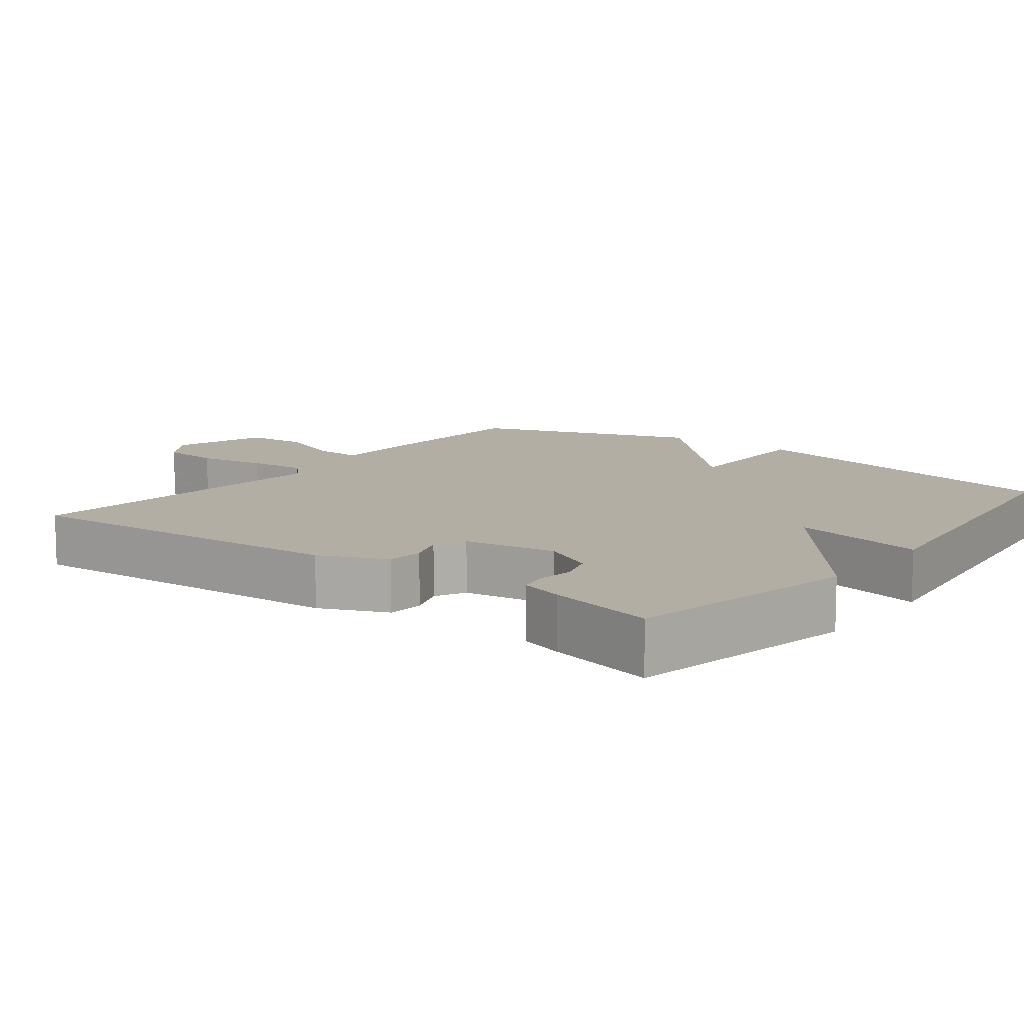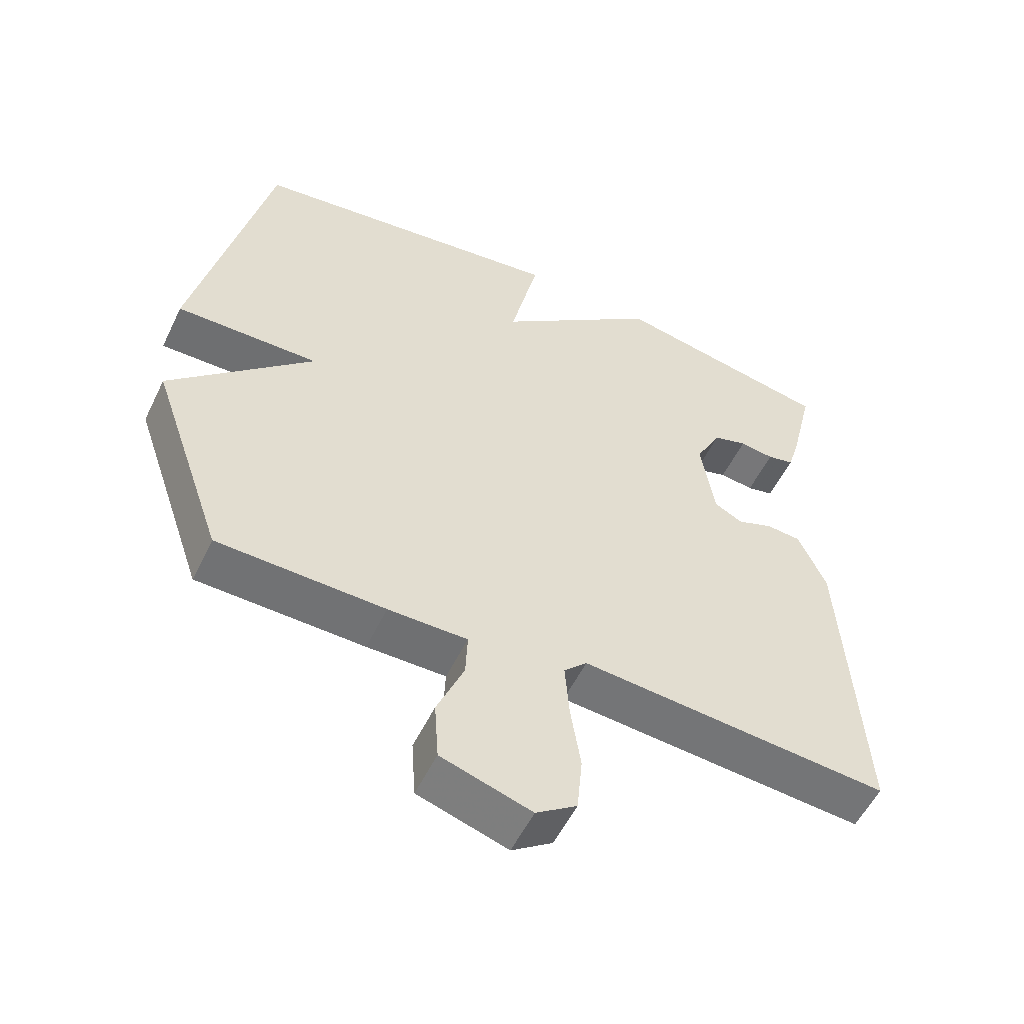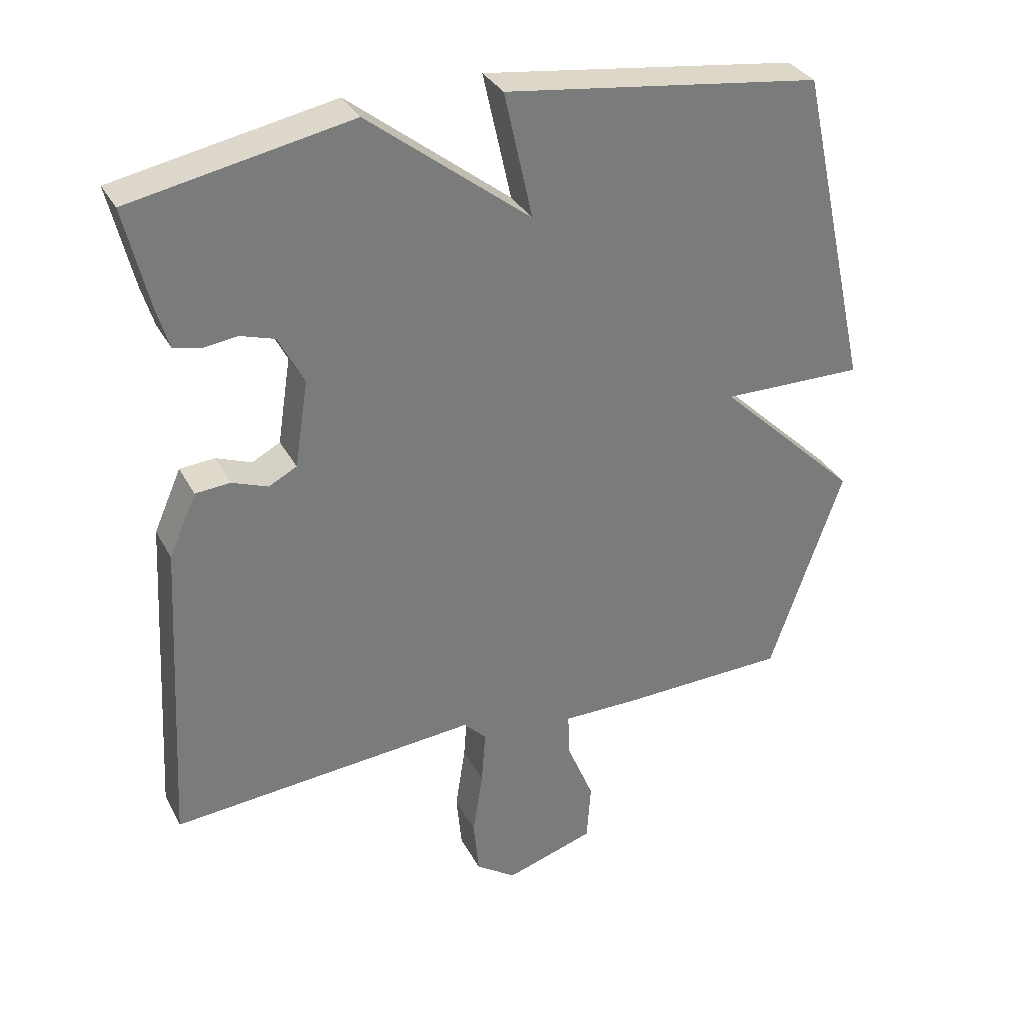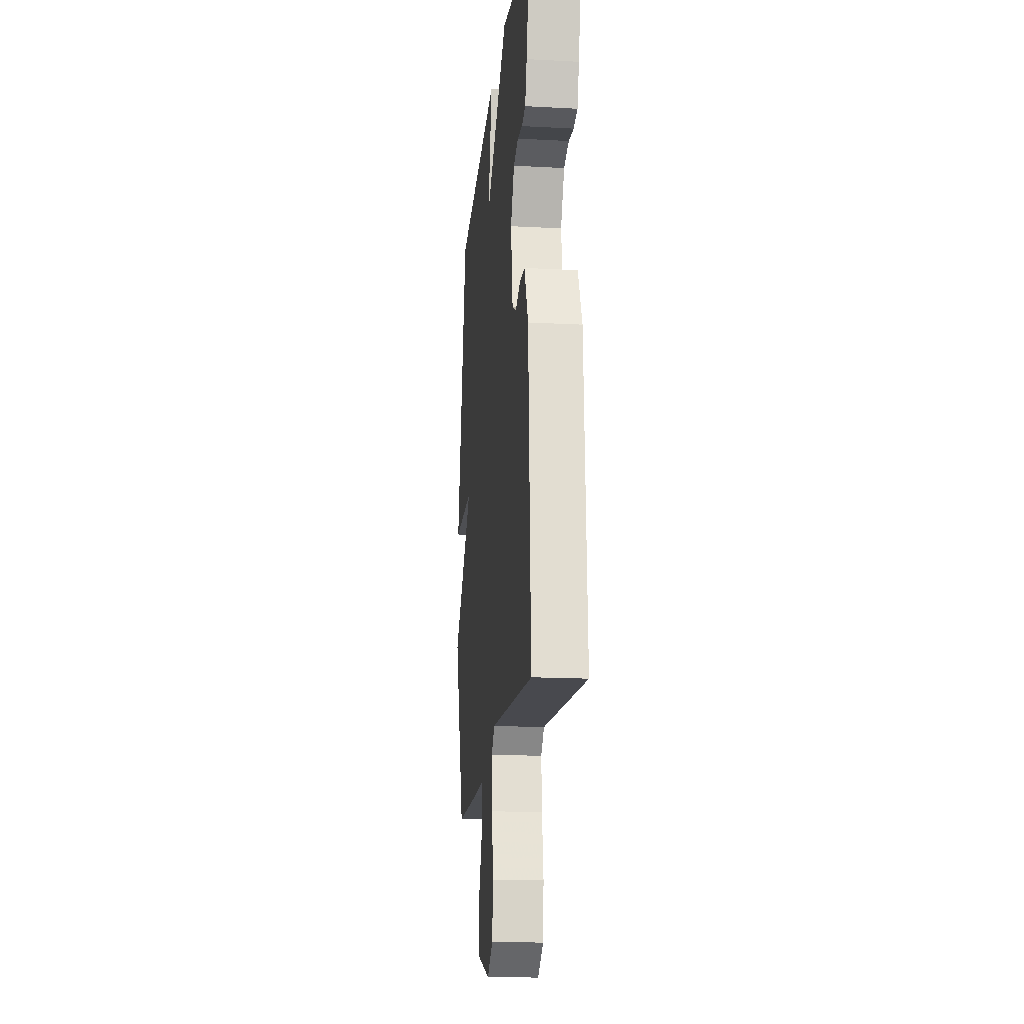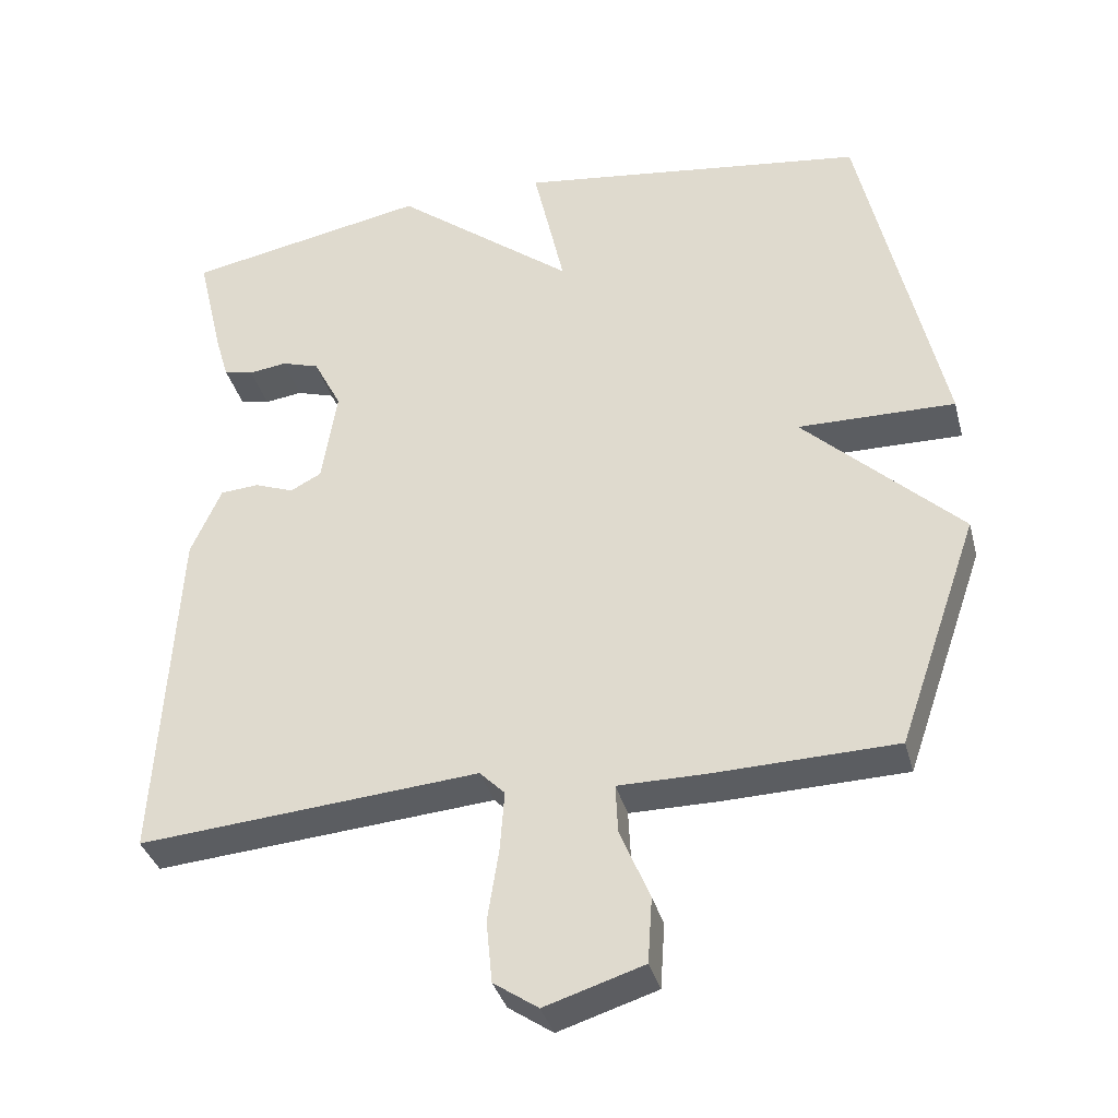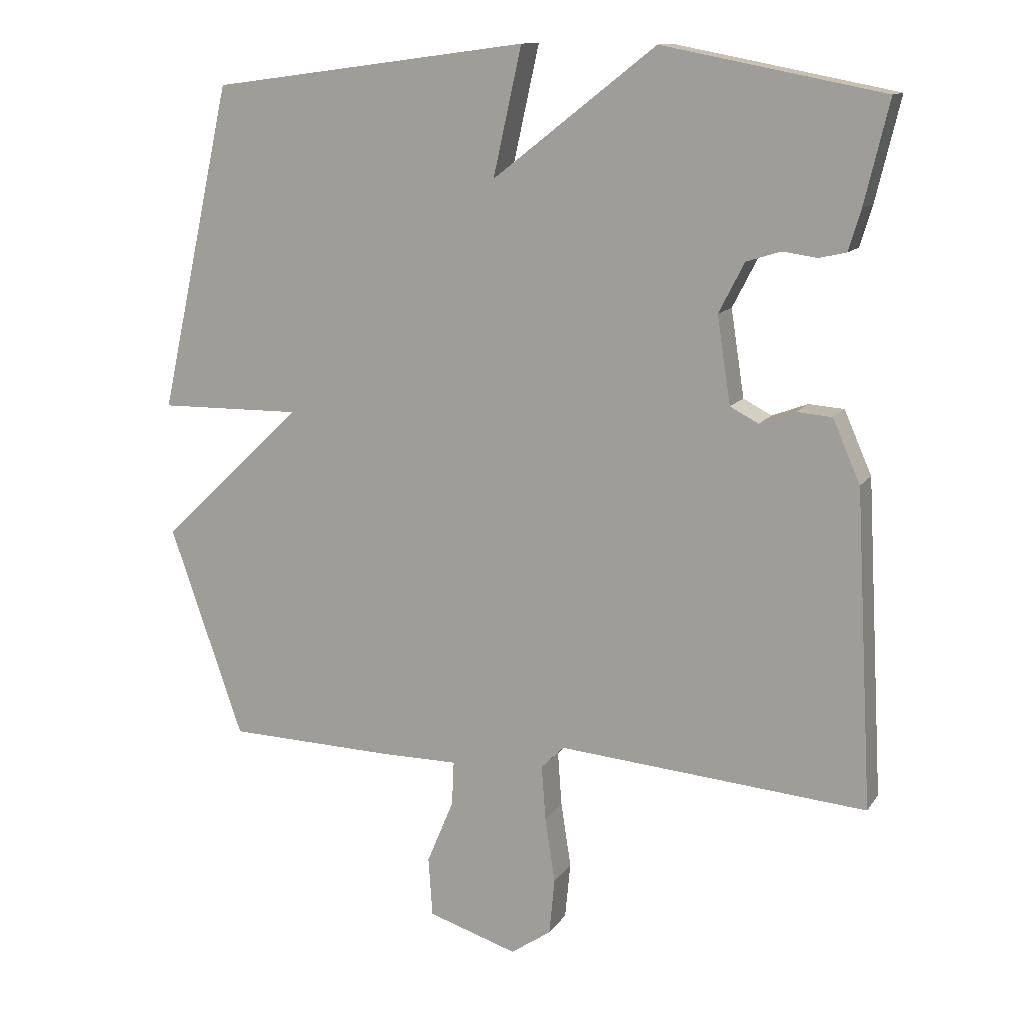
<metadata>
{"format":"obj","ext":"obj","renderer":"f3d","projection":"perspective","resolution":1024,"background":"white","views":[{"elev":11.0,"azim":-52.4,"up":"+Y"},{"elev":-54.9,"azim":154.4,"up":"+Z"},{"elev":32.9,"azim":-24.3,"up":"+Z"},{"elev":-17.4,"azim":-96.0,"up":"+Z"},{"elev":-35.9,"azim":14.4,"up":"+Z"},{"elev":12.5,"azim":-158.7,"up":"+Z"}]}
</metadata>
<code>
v 0.5 0.07 -0.5
v 0.253 0.07 -0.507
v 0.136 0.07 -0.507
v 0.139 0.07 -0.573
v 0.179 0.07 -0.669
v 0.173 0.07 -0.757
v 0.04 0.07 -0.799
v -0.02 0.07 -0.758
v -0.028 0.07 -0.674
v -0.013 0.07 -0.577
v -0.007 0.07 -0.496
v -0.041 0.07 -0.462
v -0.5 0.07 -0.5
v -0.474 0.07 -0.031
v -0.433 0.07 0.062
v -0.381 0.07 0.066
v -0.328 0.07 0.046
v -0.286 0.07 0.068
v -0.266 0.07 0.197
v -0.304 0.07 0.271
v -0.355 0.07 0.287
v -0.406 0.07 0.28
v -0.446 0.07 0.289
v -0.464 0.07 0.349
v -0.5 0.07 0.5
v -0.173 0.07 0.563
v 0.069 0.07 0.374
v 0.027 0.07 0.563
v 0.5 0.07 0.5
v 0.609 0.07 0.013
v 0.397 0.07 0.016
v 0.609 0.07 -0.187
v 0.5 0 -0.5
v 0.253 0 -0.507
v 0.136 0 -0.507
v 0.139 0 -0.573
v 0.179 0 -0.669
v 0.173 0 -0.757
v 0.04 0 -0.799
v -0.02 0 -0.758
v -0.028 0 -0.674
v -0.013 0 -0.577
v -0.007 0 -0.496
v -0.041 0 -0.462
v -0.5 0 -0.5
v -0.474 0 -0.031
v -0.433 0 0.062
v -0.381 0 0.066
v -0.328 0 0.046
v -0.286 0 0.068
v -0.266 0 0.197
v -0.304 0 0.271
v -0.355 0 0.287
v -0.406 0 0.28
v -0.446 0 0.289
v -0.464 0 0.349
v -0.5 0 0.5
v -0.173 0 0.563
v 0.069 0 0.374
v 0.027 0 0.563
v 0.5 0 0.5
v 0.609 0 0.013
v 0.397 0 0.016
v 0.609 0 -0.187
f 1 2 3
f 32 1 3
f 31 32 3
f 29 30 31
f 28 29 31
f 27 28 31
f 27 31 3
f 25 26 27
f 24 25 27
f 23 24 27
f 22 23 27
f 21 22 27
f 20 21 27
f 27 3 4
f 20 27 4
f 19 20 4
f 4 5 6
f 19 4 6
f 18 19 6
f 17 18 6
f 15 16 17
f 14 15 17
f 13 14 17
f 12 13 17
f 11 12 17
f 11 17 6
f 6 7 8
f 11 6 8
f 10 11 8
f 8 9 10
f 35 34 33
f 35 33 64
f 35 64 63
f 63 62 61
f 63 61 60
f 63 60 59
f 35 63 59
f 59 58 57
f 59 57 56
f 59 56 55
f 59 55 54
f 59 54 53
f 59 53 52
f 36 35 59
f 36 59 52
f 36 52 51
f 38 37 36
f 38 36 51
f 38 51 50
f 38 50 49
f 49 48 47
f 49 47 46
f 49 46 45
f 49 45 44
f 49 44 43
f 38 49 43
f 40 39 38
f 40 38 43
f 40 43 42
f 42 41 40
f 1 33 34 2
f 2 34 35 3
f 3 35 36 4
f 4 36 37 5
f 5 37 38 6
f 6 38 39 7
f 7 39 40 8
f 8 40 41 9
f 9 41 42 10
f 10 42 43 11
f 11 43 44 12
f 12 44 45 13
f 13 45 46 14
f 14 46 47 15
f 15 47 48 16
f 16 48 49 17
f 17 49 50 18
f 18 50 51 19
f 19 51 52 20
f 20 52 53 21
f 21 53 54 22
f 22 54 55 23
f 23 55 56 24
f 24 56 57 25
f 25 57 58 26
f 26 58 59 27
f 27 59 60 28
f 28 60 61 29
f 29 61 62 30
f 30 62 63 31
f 31 63 64 32
f 32 64 33 1

</code>
